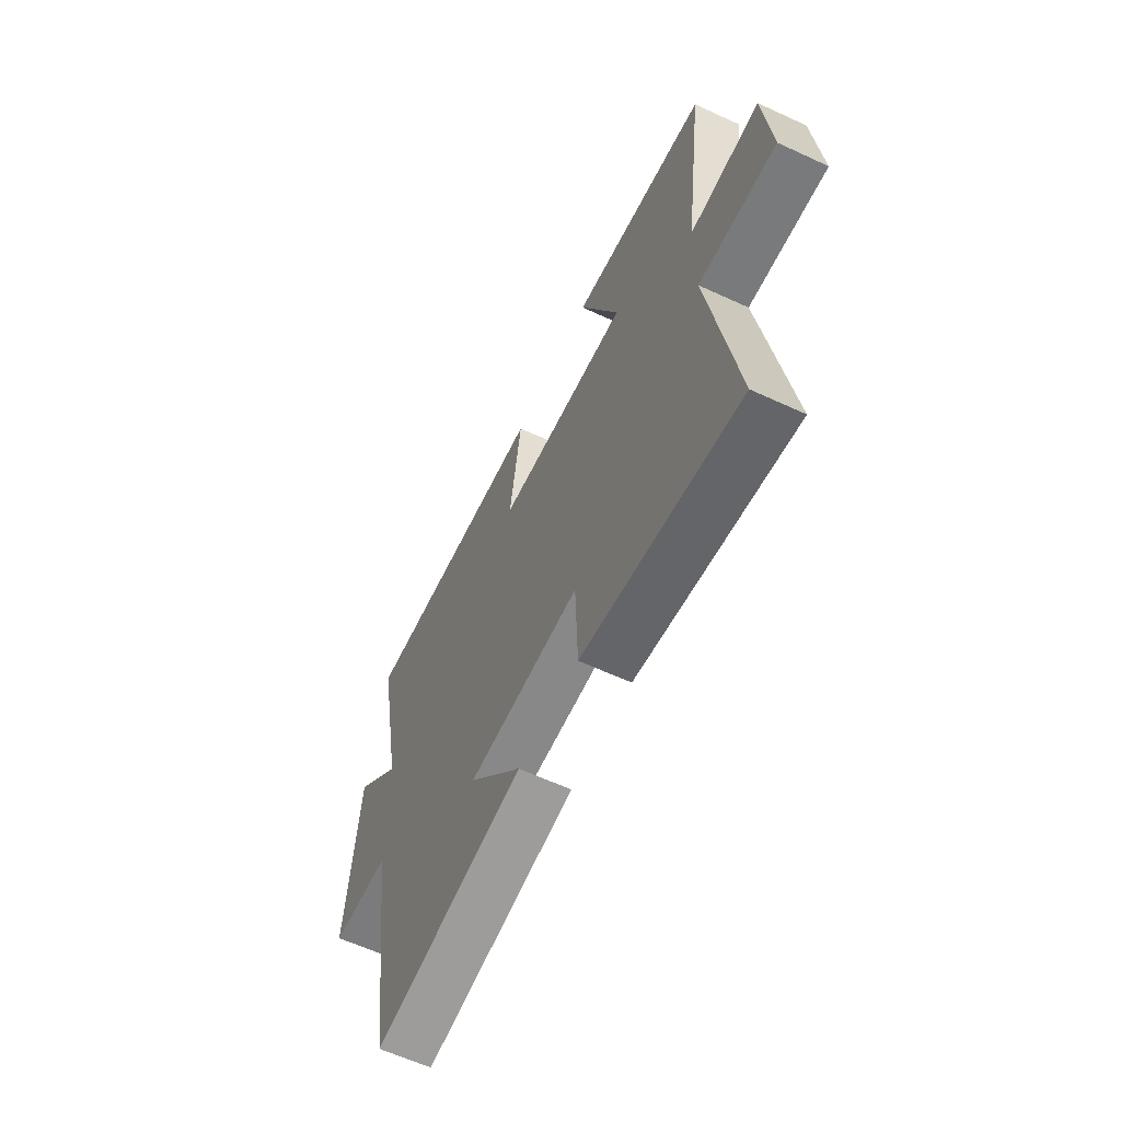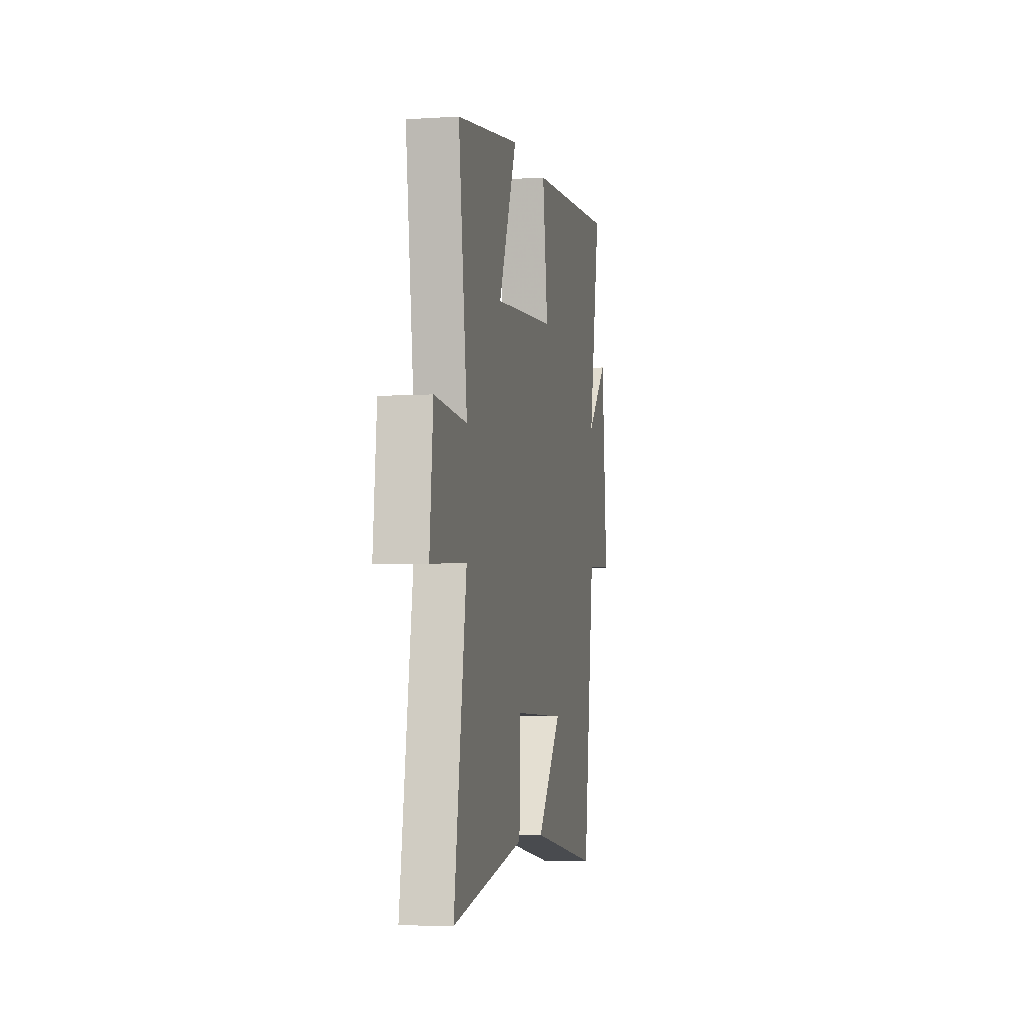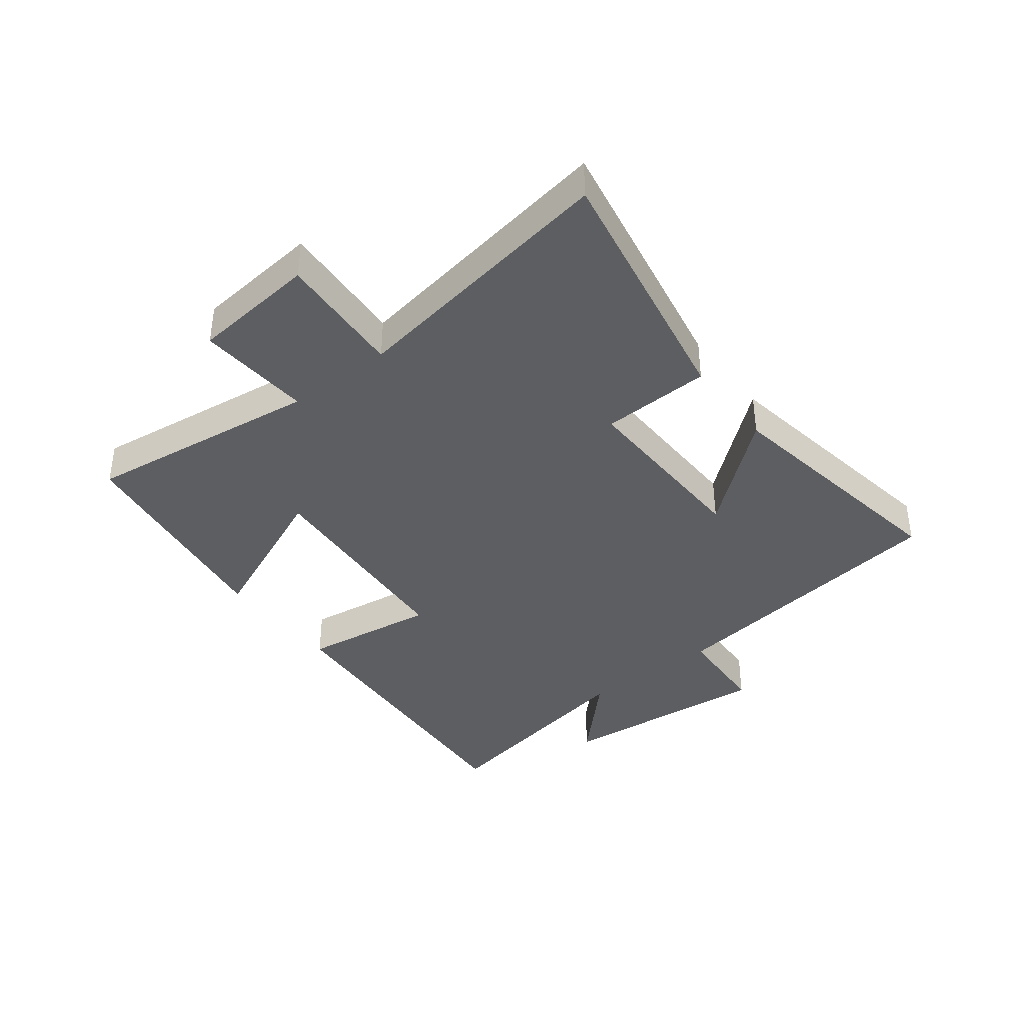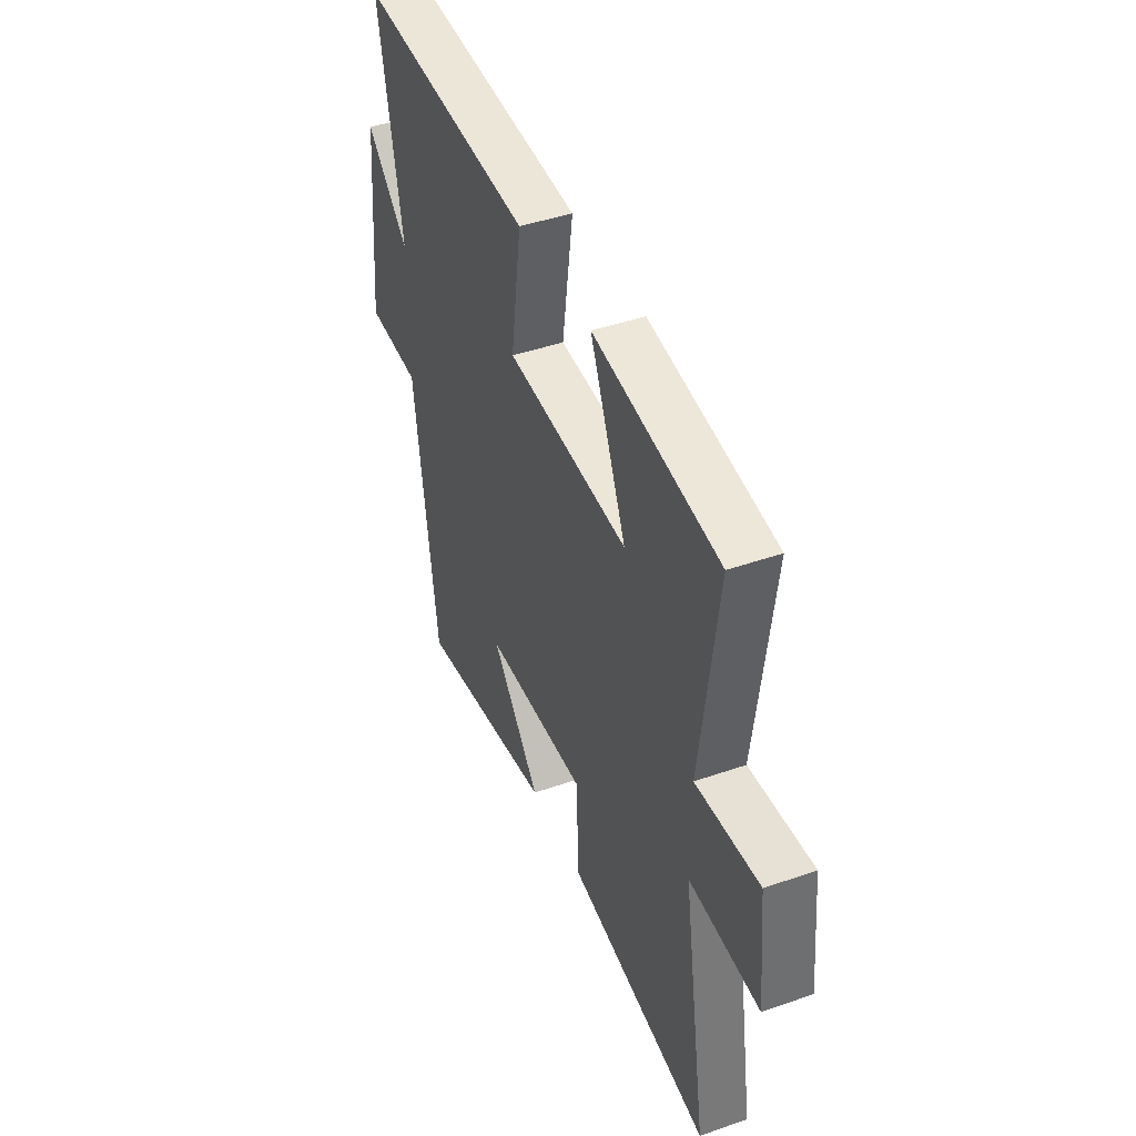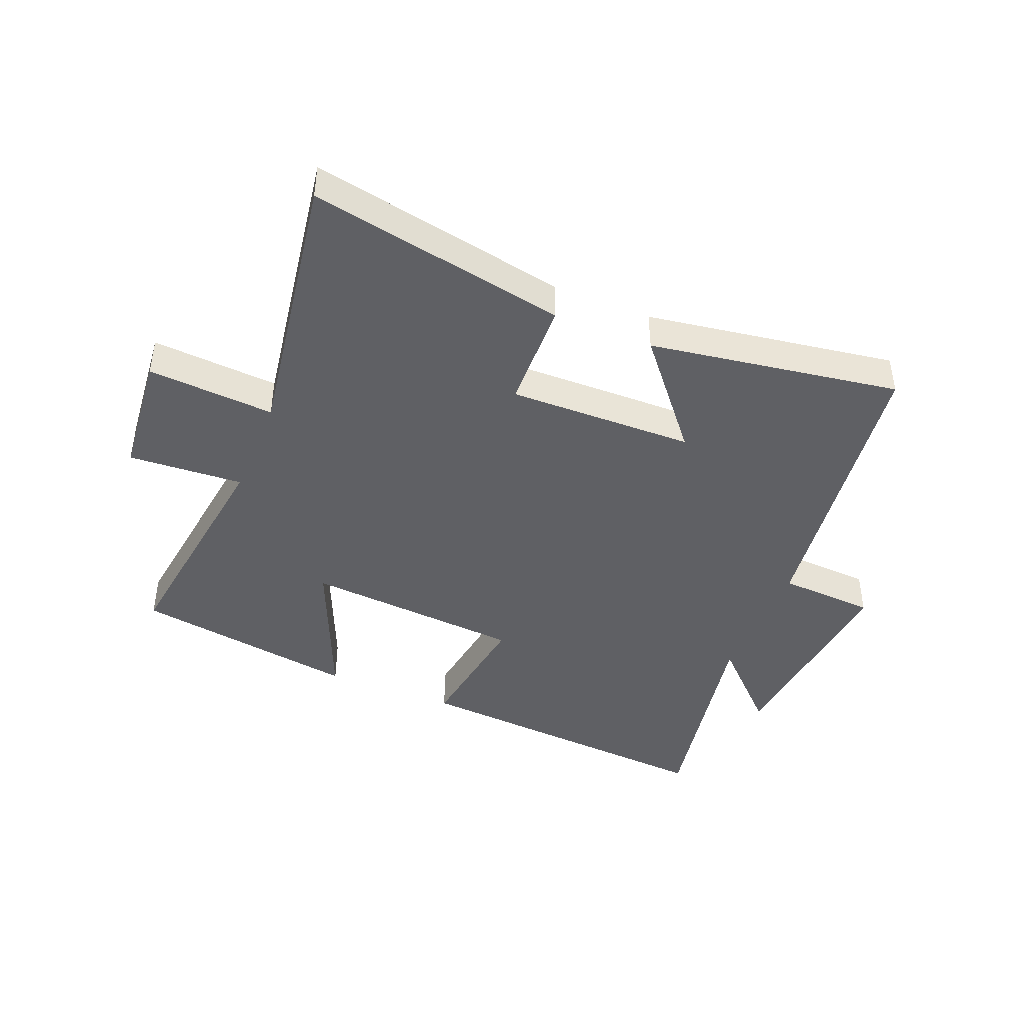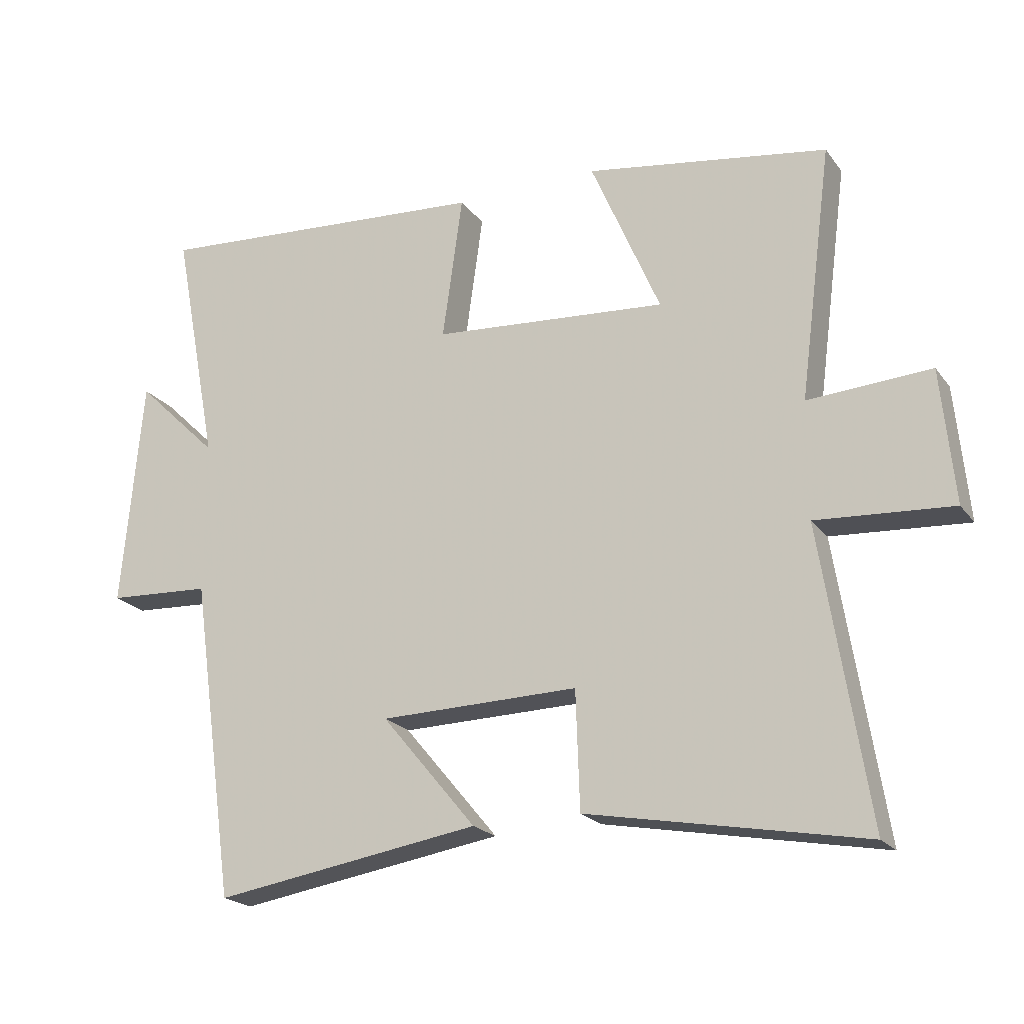
<metadata>
{"format":"obj","ext":"obj","renderer":"f3d","projection":"perspective","resolution":1024,"background":"white","views":[{"elev":-61.6,"azim":64.8,"up":"+Z"},{"elev":-4.9,"azim":101.2,"up":"+Z"},{"elev":-38.9,"azim":127.8,"up":"+Y"},{"elev":43.0,"azim":67.5,"up":"+Z"},{"elev":-43.2,"azim":157.7,"up":"+Y"},{"elev":-21.1,"azim":26.3,"up":"+Z"}]}
</metadata>
<code>
v -0.571 0.07 0.538
v -0.046 0.07 0.5
v -0.077 0.07 0.278
v 0.285 0.07 0.25
v 0.178 0.07 0.5
v 0.551 0.07 0.442
v 0.5 0.07 0.053
v 0.689 0.07 0.065
v 0.709 0.07 -0.141
v 0.5 0.07 -0.127
v 0.572 0.07 -0.58
v 0.147 0.07 -0.5
v 0.141 0.07 -0.319
v -0.165 0.07 -0.325
v -0.019 0.07 -0.5
v -0.431 0.07 -0.565
v -0.5 0.07 -0.072
v -0.66 0.07 -0.063
v -0.628 0.07 0.291
v -0.5 0.07 0.166
v -0.571 0 0.538
v -0.046 0 0.5
v -0.077 0 0.278
v 0.285 0 0.25
v 0.178 0 0.5
v 0.551 0 0.442
v 0.5 0 0.053
v 0.689 0 0.065
v 0.709 0 -0.141
v 0.5 0 -0.127
v 0.572 0 -0.58
v 0.147 0 -0.5
v 0.141 0 -0.319
v -0.165 0 -0.325
v -0.019 0 -0.5
v -0.431 0 -0.565
v -0.5 0 -0.072
v -0.66 0 -0.063
v -0.628 0 0.291
v -0.5 0 0.166
f 17 18 19 20
f 16 17 20
f 14 15 16
f 14 16 20
f 13 14 20 1
f 10 11 12 13
f 7 8 9 10
f 7 10 13
f 4 5 6 7
f 3 4 7 13
f 1 2 3
f 1 3 13
f 40 39 38 37
f 40 37 36
f 36 35 34
f 40 36 34
f 21 40 34 33
f 33 32 31 30
f 30 29 28 27
f 33 30 27
f 27 26 25 24
f 33 27 24 23
f 23 22 21
f 33 23 21
f 1 21 22 2
f 2 22 23 3
f 3 23 24 4
f 4 24 25 5
f 5 25 26 6
f 6 26 27 7
f 7 27 28 8
f 8 28 29 9
f 9 29 30 10
f 10 30 31 11
f 11 31 32 12
f 12 32 33 13
f 13 33 34 14
f 14 34 35 15
f 15 35 36 16
f 16 36 37 17
f 17 37 38 18
f 18 38 39 19
f 19 39 40 20
f 20 40 21 1

</code>
